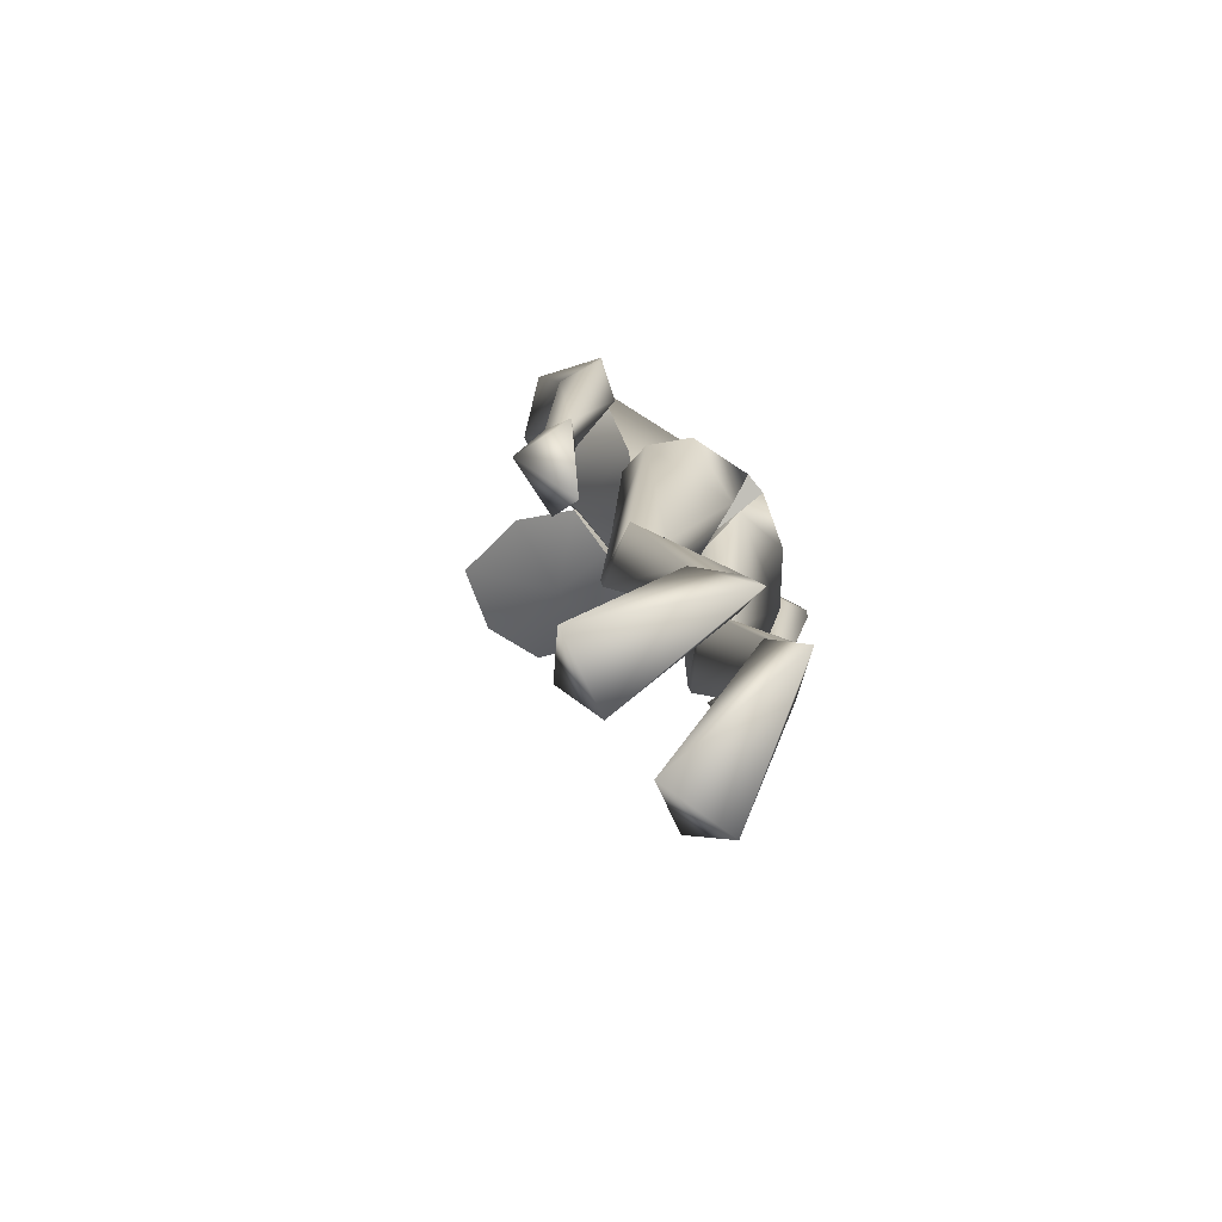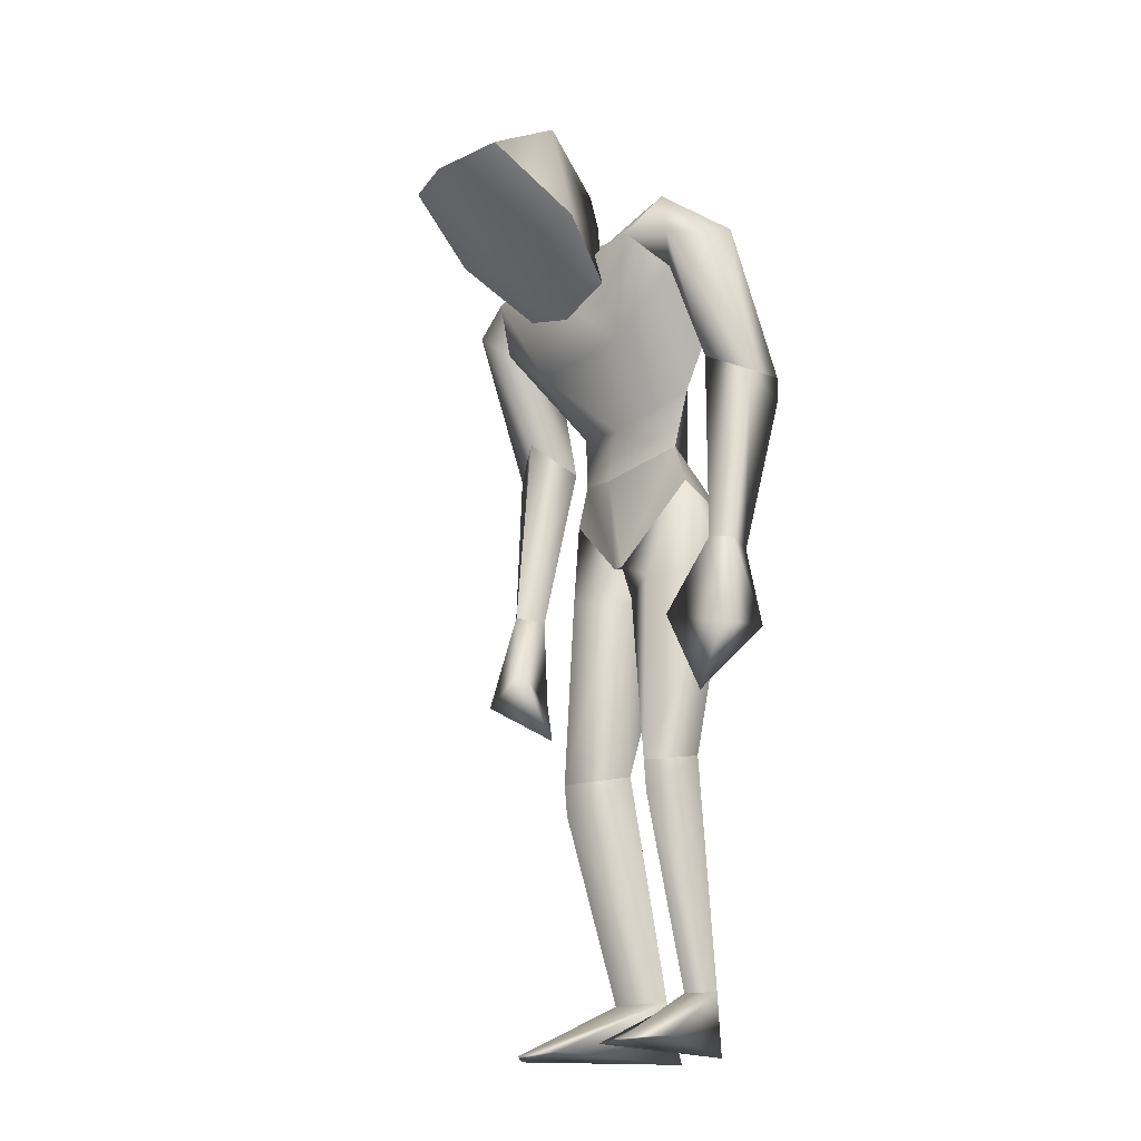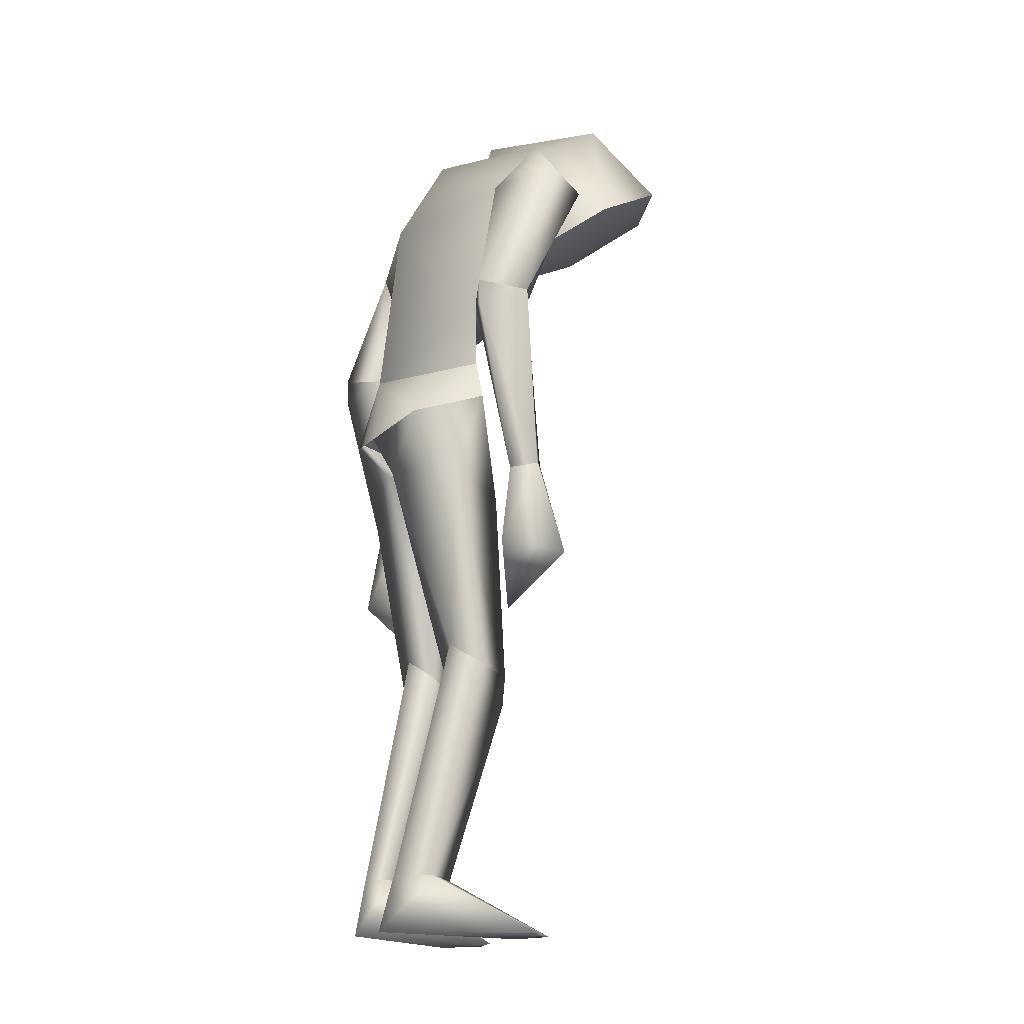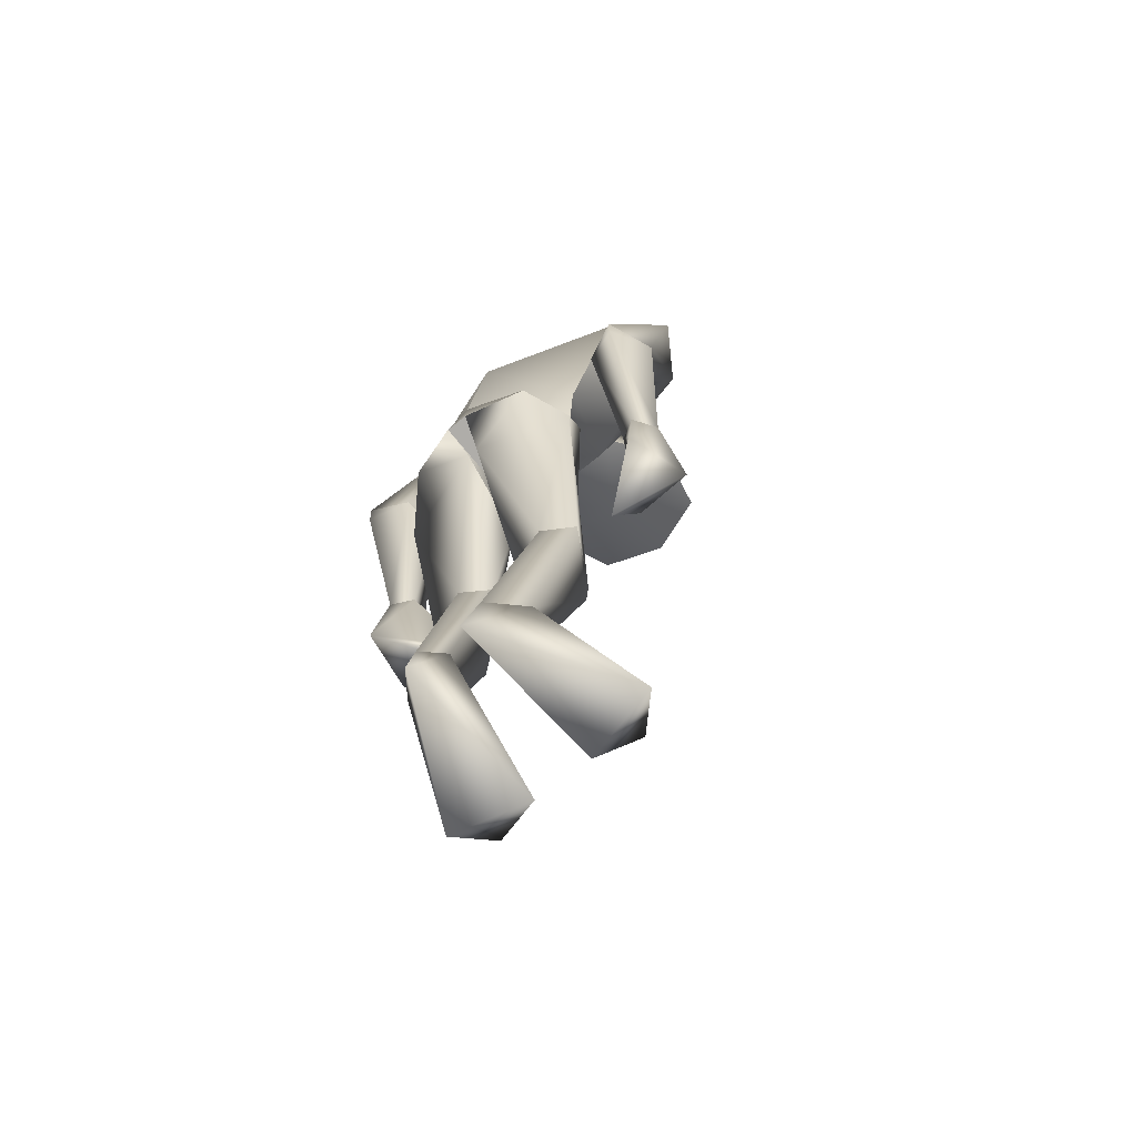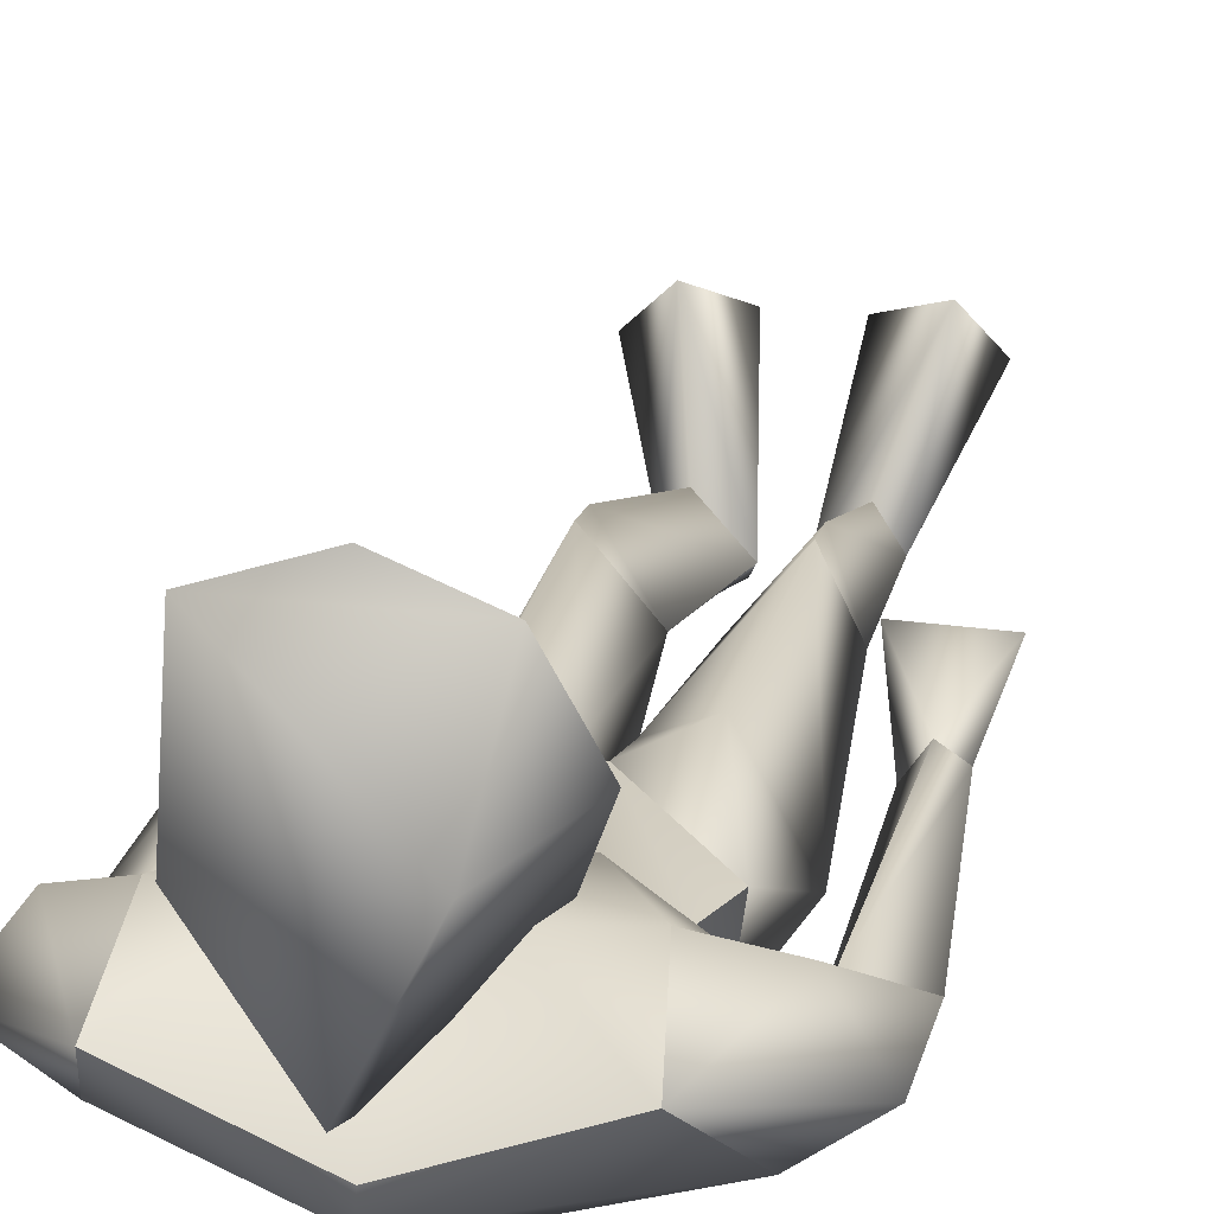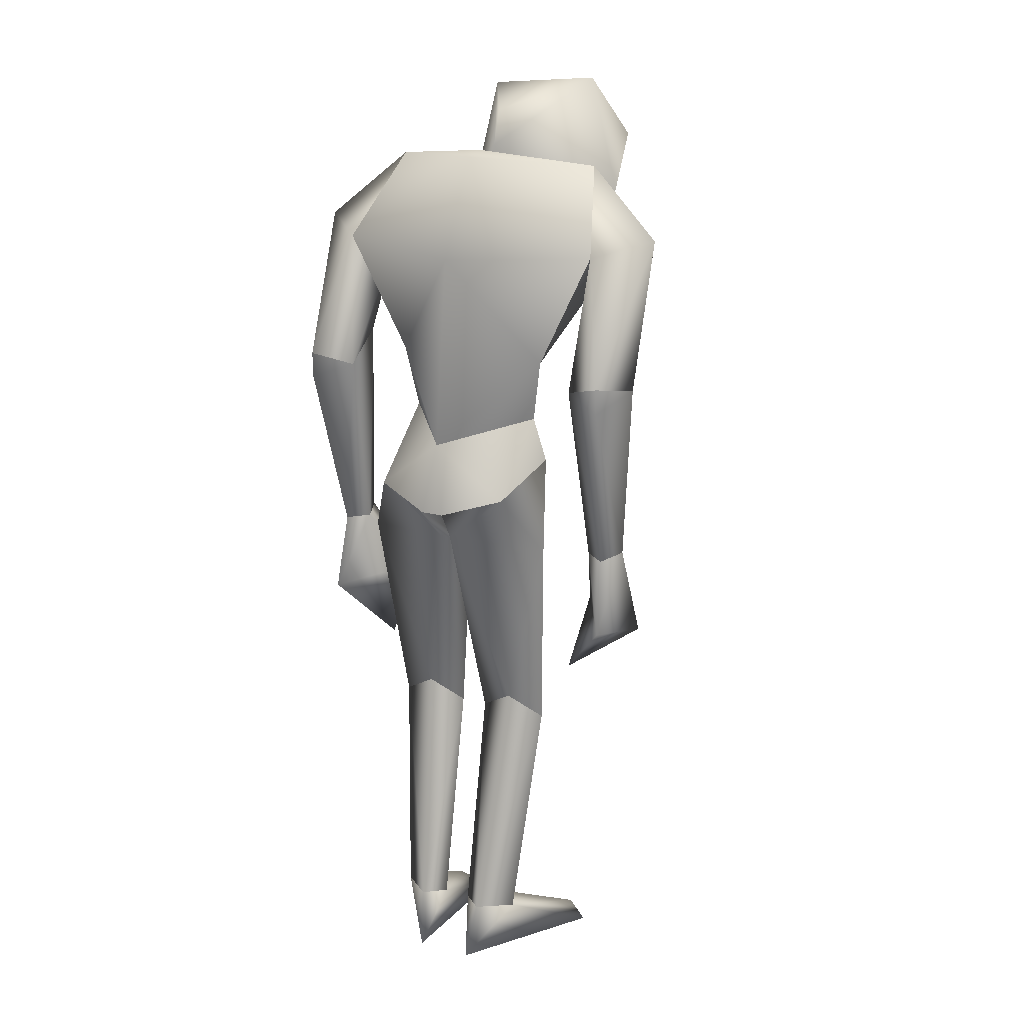
<metadata>
{"format":"obj","ext":"obj","renderer":"f3d","projection":"perspective","resolution":1024,"background":"white","views":[{"elev":-77.0,"azim":129.1,"up":"+Y"},{"elev":-21.8,"azim":49.7,"up":"+Y"},{"elev":-17.7,"azim":-119.1,"up":"+Y"},{"elev":-67.5,"azim":-140.8,"up":"+Y"},{"elev":21.6,"azim":-167.2,"up":"+Z"},{"elev":18.8,"azim":-152.5,"up":"+Y"}]}
</metadata>
<code>
v 12.08 101.3 -9.269
v 1.284 97.98 -12.99
v -0.8405 111.1 -10.84
v -2.962 97.98 -12.99
v -13.76 101.3 -9.291
v 11.94 114 4.62
v -16.3 106.1 4.597
v -13.64 114 4.599
v 14.6 106.1 4.623
v 0.03259 92.01 7.91
v 11.94 114 4.62
v -0.8581 109.4 10.34
v -1.953 92.01 7.909
v -13.64 114 4.599
v -16.3 106.1 4.597
v 14.6 106.1 4.623
v -1.953 92.01 7.909
v -2.962 97.98 -12.99
v 0.03259 92.01 7.91
v 0.03259 92.01 7.91
v 1.284 97.98 -12.99
v -1.673 147.1 34.08
v 11.41 163.5 48.97
v -0.9005 162 52.77
v -12.64 163.5 48.97
v -16.89 154.4 33.83
v -11.53 144.6 20.82
v -0.8665 140.9 20.96
v 14.21 153 32.4
v 9.544 144.6 20.82
v 14.21 153 32.4
v 9.219 174.1 33.13
v 11.41 163.5 48.97
v -0.9005 162 52.77
v -12.64 163.5 48.97
v -11.53 144.6 20.82
v -16.89 154.4 33.83
v -0.8634 164.7 12.63
v 9.544 144.6 20.82
v -0.8665 140.9 20.96
v -0.8667 171.1 14.71
v -10.99 175.8 34.79
v -27.93 88.83 11.04
v -21.15 74.83 15.38
v -24.91 87.85 6.341
v -28.78 72.68 2.233
v -28.5 87.32 4.126
v -31.1 88.19 8.632
v -32.76 70.69 13.52
v -19.76 61.97 8.511
v -30.6 119.1 -3.737
v -34.28 122.2 4.726
v -30.55 123.9 -3.909
v -31.1 88.19 8.632
v -26.94 127 8.465
v -27.93 88.83 11.04
v -23.74 121.8 -1.038
v -24.91 87.85 6.341
v -28.5 87.32 4.126
v -24.96 144.2 15.86
v -19.7 151.3 22.5
v -29.51 148.7 19.67
v -26.94 127 8.465
v -21.34 161.9 14.15
v -35.76 149.5 9.966
v -23.74 121.8 -1.038
v -30.55 123.9 -3.909
v -26.48 146.9 1.874
v -34.28 122.2 4.726
v 25.23 87.85 6.341
v 29.39 87.32 4.126
v 31.04 72.68 2.236
v 20.07 74.83 15.38
v 32.4 70.69 13.52
v 30.84 88.19 8.632
v 27.04 88.83 11.04
v 21.18 61.97 8.511
v 25.23 87.85 6.341
v 23.68 121.8 -1.039
v 29.39 87.32 4.126
v 24.67 127 8.465
v 27.04 88.83 11.04
v 31.34 119.1 -3.737
v 32.75 122.2 4.726
v 31.28 123.9 -3.909
v 30.84 88.19 8.632
v 17.96 151.3 22.5
v 23.23 144.2 15.86
v 26.59 148.7 19.67
v 24.67 127 8.465
v 19.63 161.9 14.15
v 24.79 146.9 1.874
v 23.68 121.8 -1.039
v 33.89 149.5 9.966
v 31.28 123.9 -3.909
v 32.75 122.2 4.726
v -15.62 125.6 3.277
v -0.8405 111.1 -10.84
v -13.64 114 4.599
v 14.13 125.6 3.277
v 11.94 114 4.62
v -0.8356 145.8 -6.817
v -0.8633 120.7 8.165
v 11.94 114 4.62
v 14.13 125.6 3.277
v -13.64 114 4.599
v -0.8581 109.4 10.34
v -15.62 125.6 3.277
v -26.48 146.9 1.874
v -0.457 163.6 3.063
v 24.79 146.9 1.874
v -21.34 161.9 14.15
v -0.8454 164.4 7.246
v 19.63 161.9 14.15
v 10.82 132.6 18.69
v -10.51 132.6 18.68
v 23.23 144.2 15.86
v 17.96 151.3 22.5
v -24.96 144.2 15.86
v -19.7 151.3 22.5
v -8.311 151.1 21.28
v 6.576 151.1 21.28
v 19.63 161.9 14.15
v -0.8454 164.4 7.246
v 24.79 146.9 1.874
v -21.34 161.9 14.15
v -26.48 146.9 1.874
v -15.68 1.09 19.56
v -13.21 11.38 -3.423
v -21.32 1.233 13.92
v -7.522 12.03 -8.653
v -6.135 1.418 -10.97
v -3.615 11.89 -5.213
v -7.277 1.187 17.44
v -9.683 10.92 1.719
v -11.08 44.85 12.12
v -11.17 50.64 12.62
v -16.33 52.24 3.318
v -3.319 52.24 3.318
v -7.522 12.03 -8.653
v -9.841 56.21 1.136
v -3.615 11.89 -5.213
v -13.21 11.38 -3.423
v -9.683 10.92 1.719
v -10.52 86.52 10.89
v -1.953 92.01 7.909
v -16.3 106.1 4.597
v -19.63 90.16 -2.909
v -13.76 101.3 -9.291
v -1.953 92.01 -8.163
v -2.962 97.98 -12.99
v -2.783 85.29 7.172
v -9.841 56.21 1.136
v -3.319 52.24 3.318
v -16.33 52.24 3.318
v -11.17 50.64 12.62
v 4.273 1.418 -10.97
v 3.515 1.187 17.44
v 1.443 11.89 -5.213
v 11.25 11.38 -3.423
v 5.15 12.03 -8.653
v 17.71 1.233 13.92
v 11.8 1.09 19.56
v 8.335 10.92 1.719
v 5.15 12.03 -8.653
v 14.78 52.24 3.318
v 11.25 11.38 -3.423
v 1.733 52.24 3.318
v 1.443 11.89 -5.213
v 10.55 45 12.09
v 8.034 56.21 1.136
v 10.62 50.64 12.62
v 8.335 10.92 1.719
v 17.59 90.16 -2.909
v 14.6 106.1 4.623
v 9.983 86.52 10.89
v 1.822 85.29 7.172
v 1.284 97.98 -12.99
v 0.03259 92.01 -8.163
v 12.08 101.3 -9.269
v 0.03259 92.01 7.91
v 10.62 50.64 12.62
v 14.78 52.24 3.318
v 1.733 52.24 3.318
v 8.034 56.21 1.136
g default
f 1 2 3
f 4 5 3
f 2 4 3
f 1 3 6
f 7 8 5
f 6 9 1
f 3 5 8
f 10 11 12
f 10 12 13
f 14 15 13
f 14 13 12
f 16 11 10
g Material.304
f 17 18 19
f 20 18 21
g Material.303_redead_g_redead_gr
f 22 23 24
f 22 25 26
f 27 28 22
f 22 24 25
f 22 29 23
f 26 27 22
f 29 22 30
f 30 22 28
f 31 32 33
f 34 33 35
f 36 37 38
f 36 39 40
f 39 38 31
f 32 38 41
f 41 42 32
f 38 42 41
f 33 42 35
f 42 37 35
f 38 39 36
f 32 42 33
f 42 38 37
f 38 32 31
f 43 44 45
f 46 45 44
f 47 46 48
f 48 46 49
f 48 49 43
f 43 49 44
f 45 46 47
f 46 44 50
f 49 50 44
f 50 49 46
f 51 52 53
f 52 54 55
f 56 55 54
f 56 57 55
f 57 56 58
f 57 51 53
f 51 57 59
f 59 57 58
f 52 51 54
f 54 51 59
f 60 61 62
f 60 62 63
f 62 64 65
f 66 60 63
f 67 68 66
f 68 60 66
f 64 68 65
f 61 64 62
f 67 65 68
f 65 69 62
f 65 67 69
f 62 69 63
f 70 71 72
f 72 73 70
f 74 72 75
f 75 72 71
f 76 74 75
f 76 70 73
f 73 74 76
f 73 72 77
f 74 77 72
f 77 74 73
f 78 79 80
f 79 78 81
f 78 82 81
f 79 83 80
f 81 82 84
f 84 83 85
f 80 84 86
f 82 86 84
f 83 79 85
f 83 84 80
f 87 88 89
f 88 90 89
f 91 87 89
f 92 93 88
f 92 91 94
f 91 89 94
f 93 92 95
f 90 88 93
f 94 95 92
f 96 89 90
f 95 94 96
f 94 89 96
f 97 98 99
f 98 100 101
f 98 97 102
f 100 98 102
f 103 104 105
f 103 106 107
f 106 103 108
f 104 103 107
f 109 110 102
f 102 110 111
f 102 111 100
f 97 109 102
f 110 112 113
f 114 110 113
f 109 112 110
f 114 111 110
f 115 116 103
f 103 116 108
f 117 118 115
f 119 108 116
f 120 116 121
f 120 119 116
f 122 123 124
f 125 117 105
f 126 121 124
f 124 121 122
f 118 123 122
f 126 120 121
f 127 108 119
f 115 118 122
f 116 115 121
f 121 115 122
f 103 105 115
f 115 105 117
f 128 129 130
f 131 132 129
f 132 130 129
f 131 133 132
f 132 133 134
f 133 135 128
f 128 134 133
f 135 129 128
f 130 134 128
f 134 130 132
f 136 137 138
f 136 139 137
f 139 140 141
f 138 141 140
f 136 142 139
f 138 140 143
f 140 139 142
f 143 136 138
f 136 144 142
f 136 143 144
f 145 146 147
f 148 147 149
f 147 148 145
f 149 150 148
f 150 151 152
f 151 150 149
f 146 145 152
f 152 151 146
f 153 150 154
f 150 153 148
f 148 153 155
f 154 150 152
f 148 156 145
f 154 152 156
f 156 148 155
f 152 145 156
f 157 158 159
f 160 157 161
f 157 160 162
f 157 159 161
f 163 162 160
f 163 159 158
f 159 163 164
f 164 163 160
f 158 162 163
f 162 158 157
f 165 166 167
f 168 165 169
f 169 170 168
f 168 171 165
f 172 168 170
f 172 170 166
f 166 165 171
f 167 166 170
f 170 169 173
f 173 167 170
f 174 175 176
f 177 178 179
f 178 180 179
f 181 176 175
f 179 180 174
f 175 174 180
f 176 181 177
f 177 181 178
f 174 176 182
f 177 182 176
f 183 174 182
f 179 184 177
f 185 174 183
f 174 185 179
f 182 177 184
f 184 179 185

</code>
